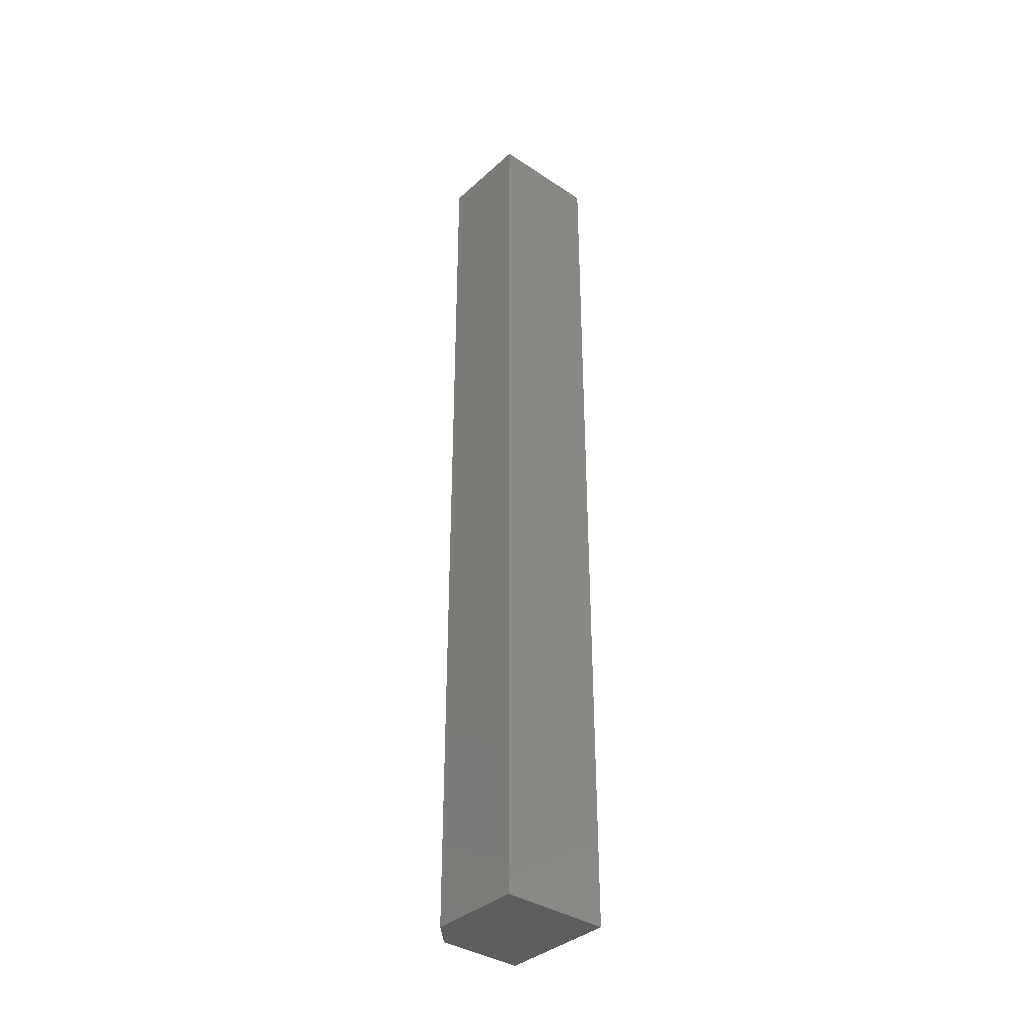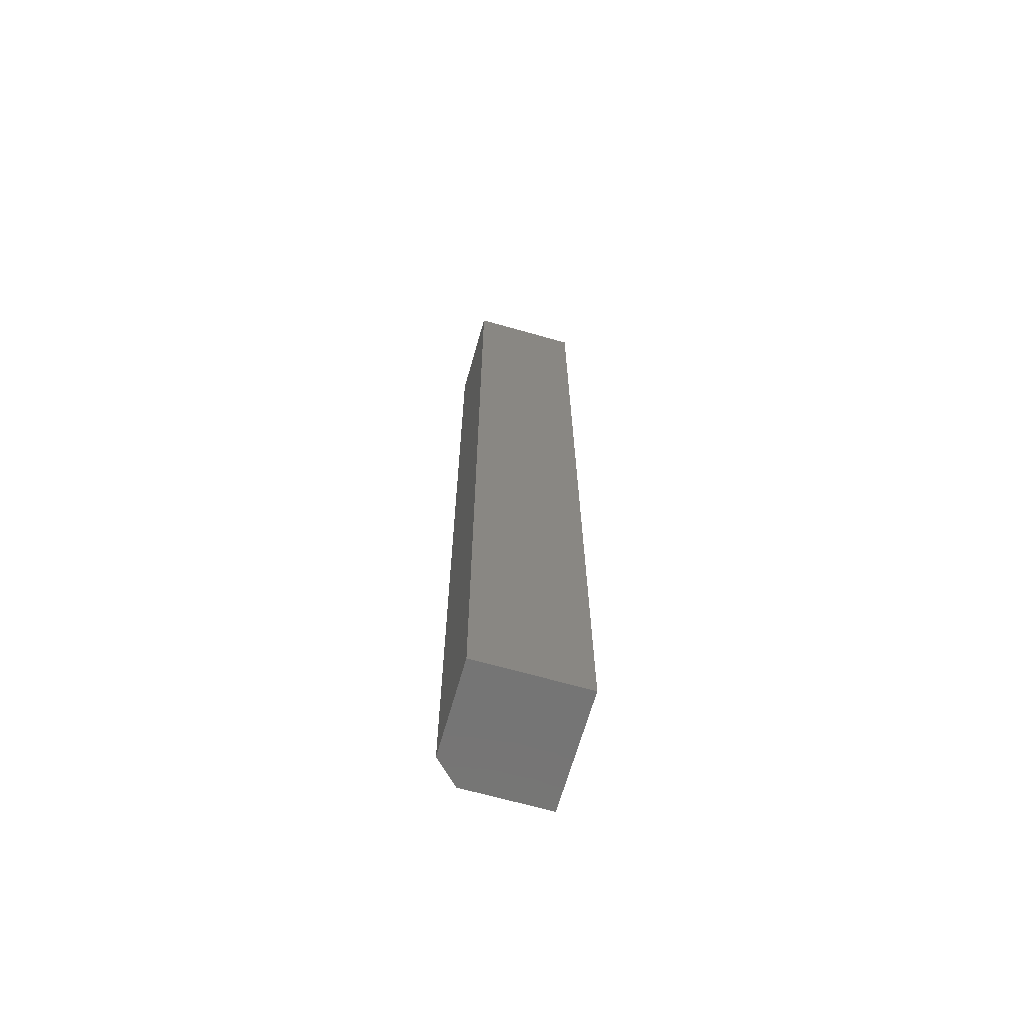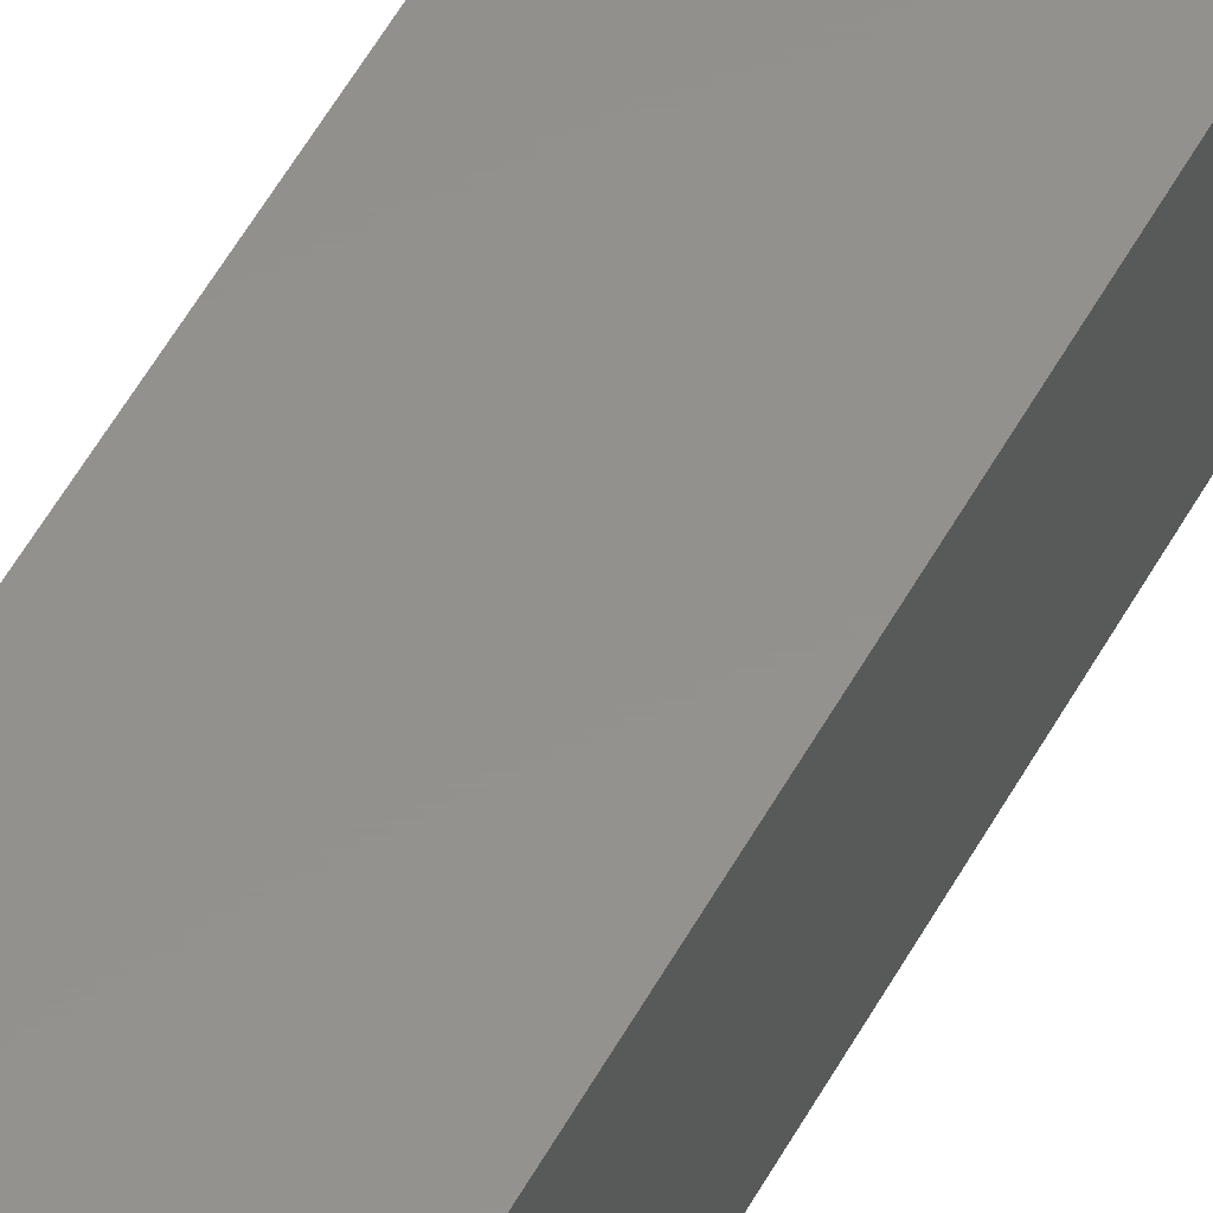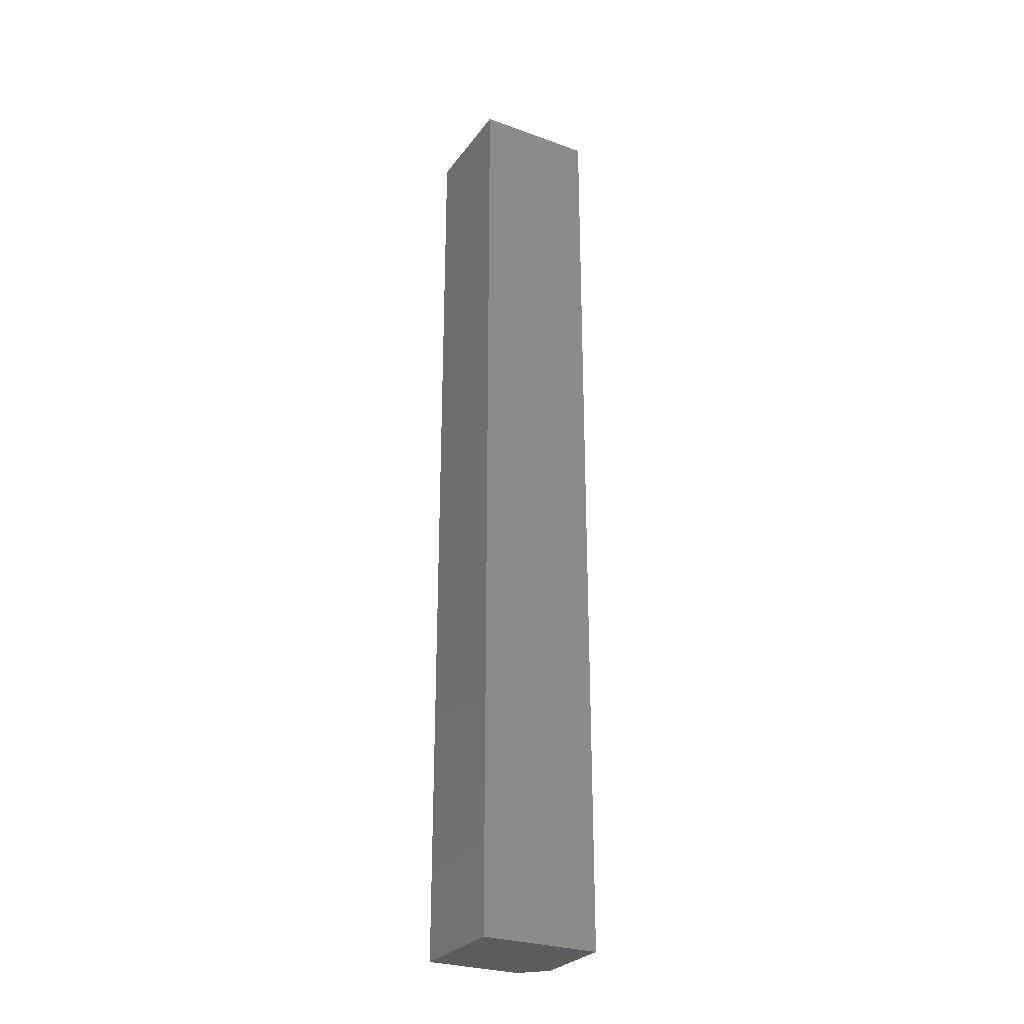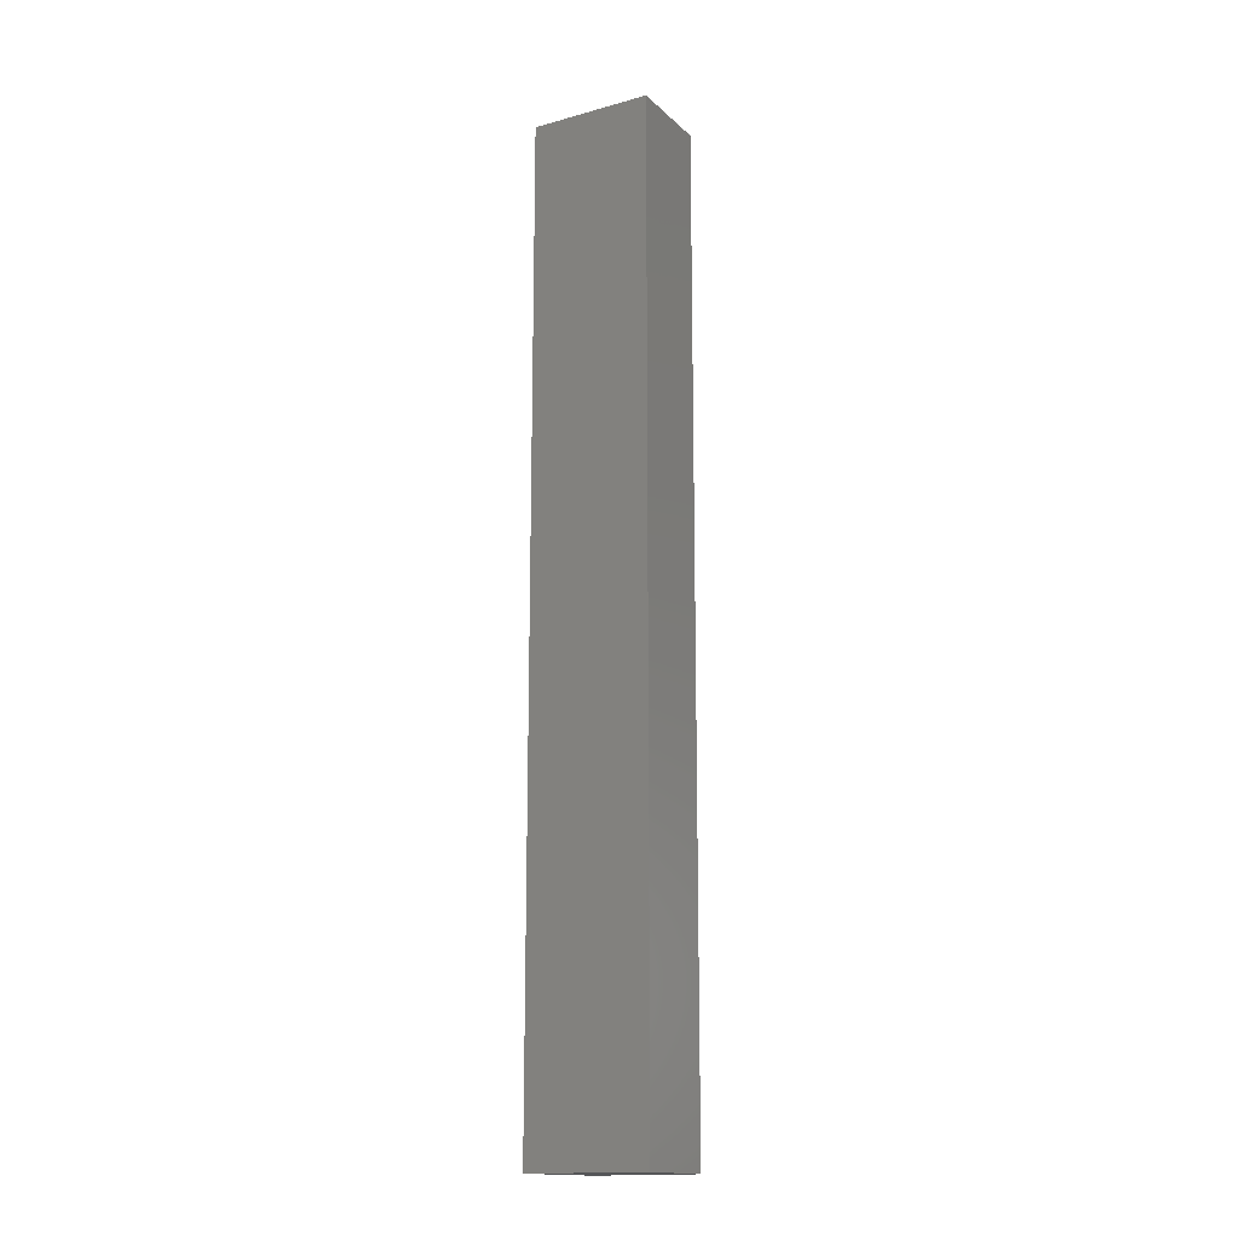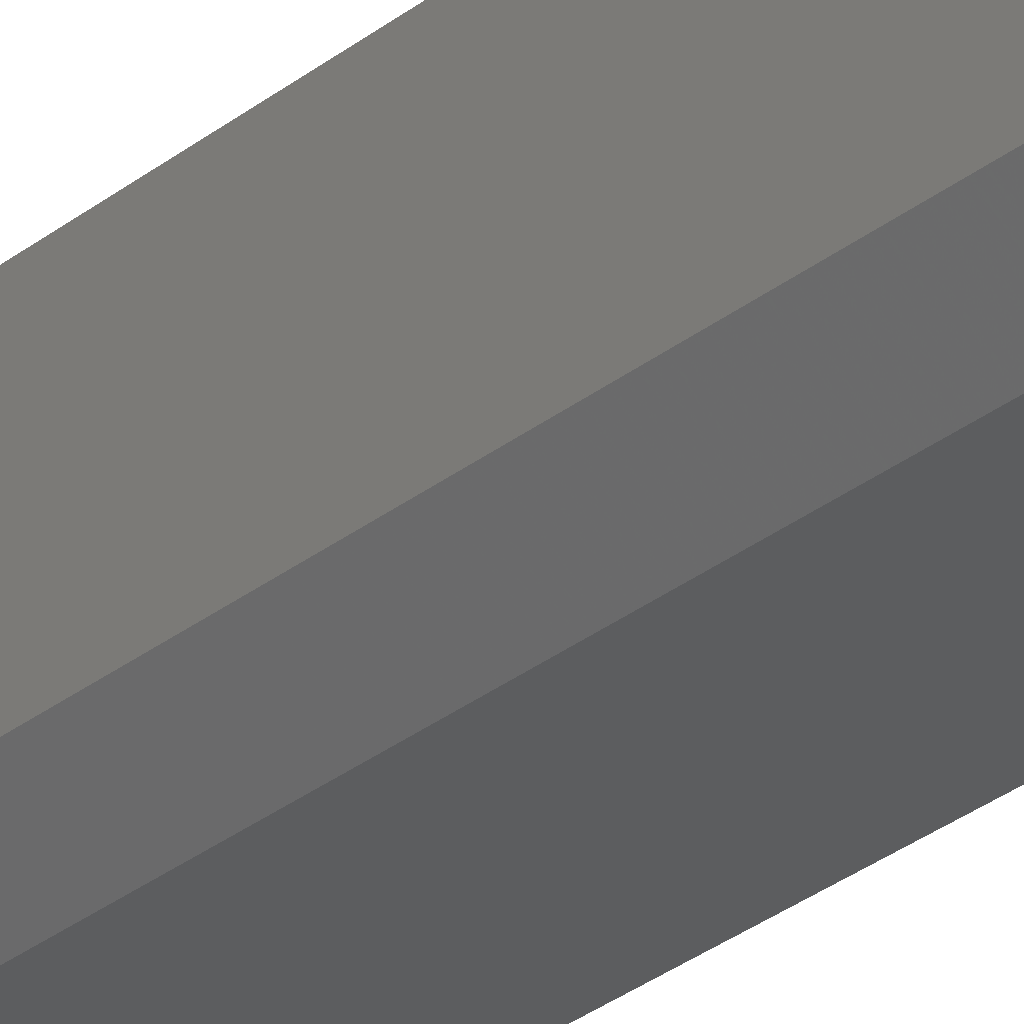
<metadata>
{"format":"stl","ext":"stl","renderer":"f3d","projection":"perspective","resolution":1024,"background":"white","views":[{"elev":-36.7,"azim":139.3,"up":"+Z"},{"elev":-67.2,"azim":164.1,"up":"+Z"},{"elev":55.1,"azim":28.5,"up":"+Y"},{"elev":-27.8,"azim":-118.7,"up":"+Z"},{"elev":-15.8,"azim":-60.2,"up":"+Z"},{"elev":-30.6,"azim":138.4,"up":"+Y"}]}
</metadata>
<code>
# stl→obj: 10 verts, 16 faces
v -0.2656 -0.07812 -0.75
v -0.2089 -0.07812 -0.75
v -0.2656 -0.07812 -0.125
v -0.2089 -0.07812 -0.125
v -0.1933 7.341e-17 -0.125
v -0.2656 6.939e-17 -0.125
v -0.1933 -0.0625 -0.125
v -0.1933 -0.0625 -0.75
v -0.1933 4.017e-18 -0.75
v -0.2656 0 -0.75
f 1 2 3
f 3 2 4
f 5 6 7
f 7 6 3
f 7 3 4
f 8 9 7
f 7 9 5
f 10 9 1
f 1 9 8
f 1 8 2
f 2 8 4
f 4 8 7
f 10 6 9
f 9 6 5
f 3 6 1
f 1 6 10

</code>
